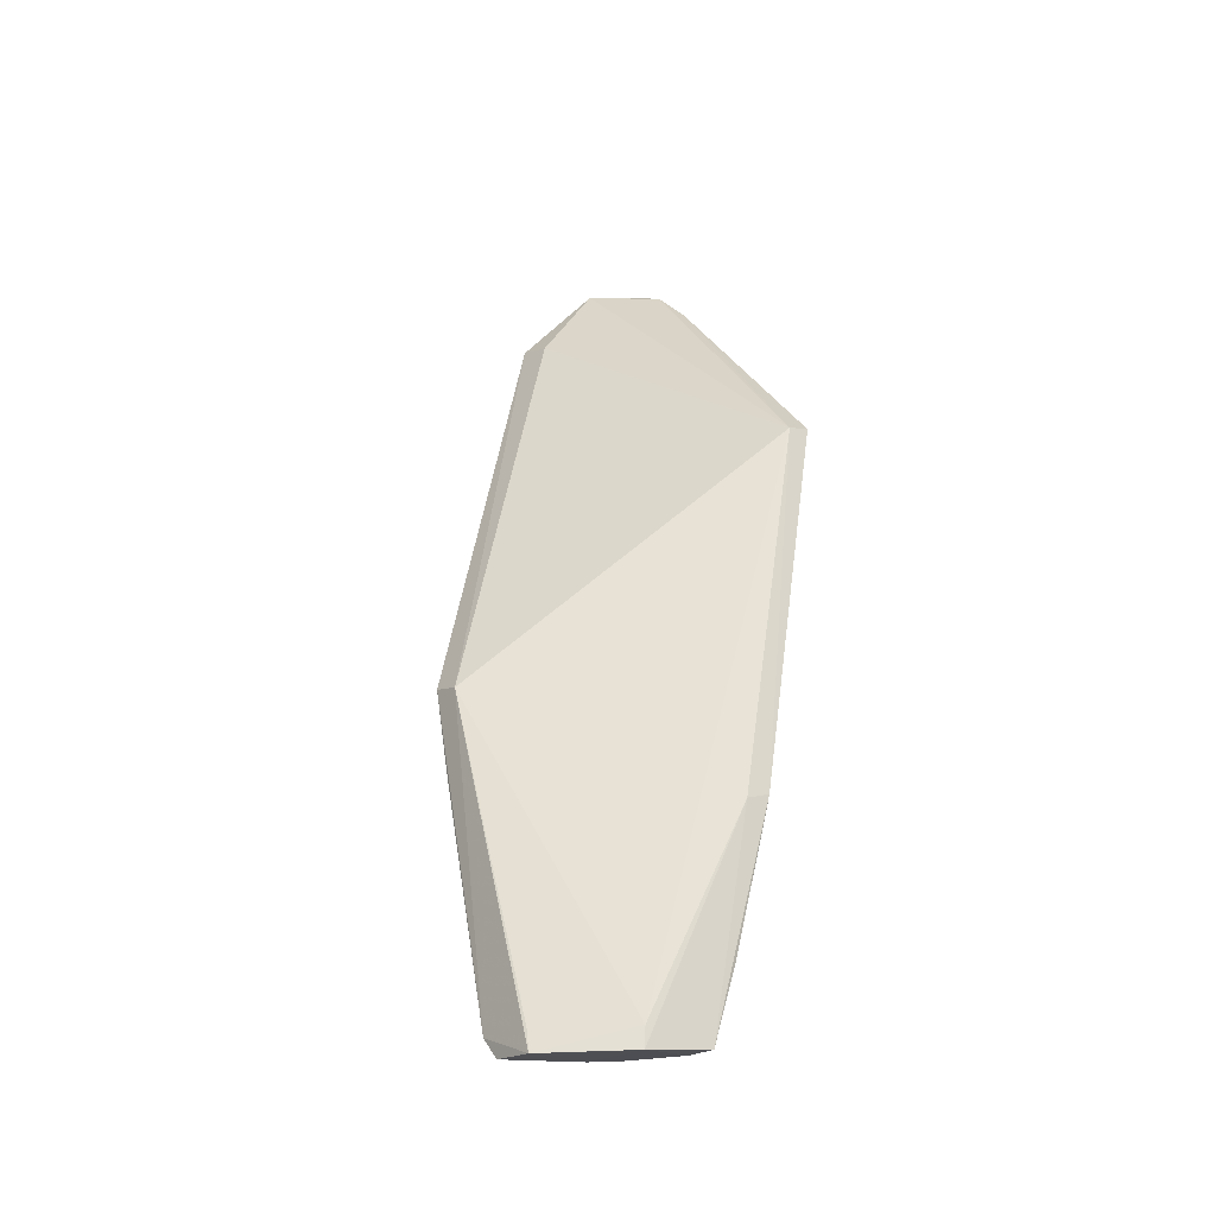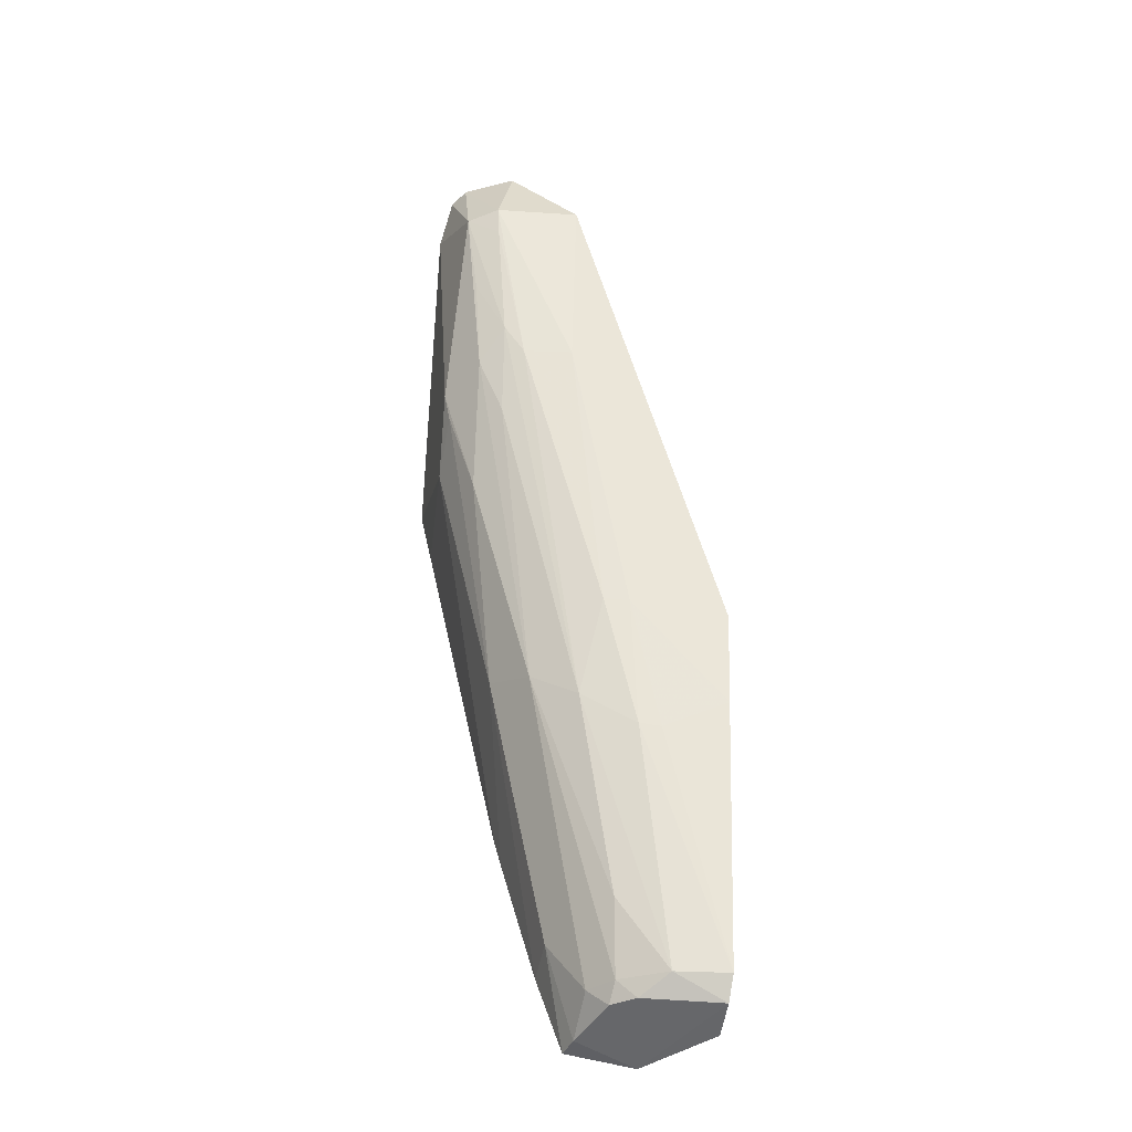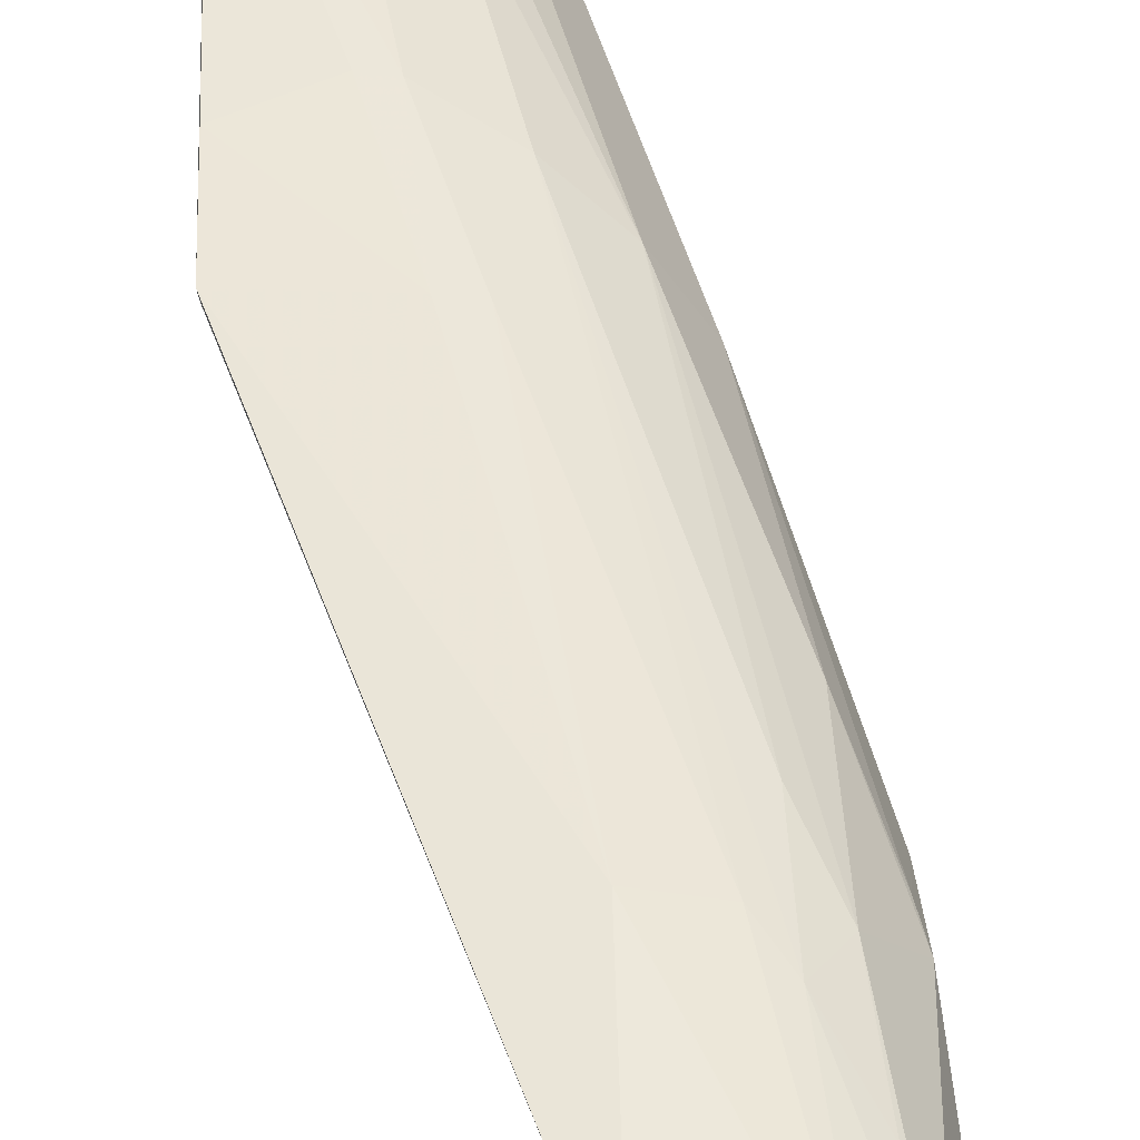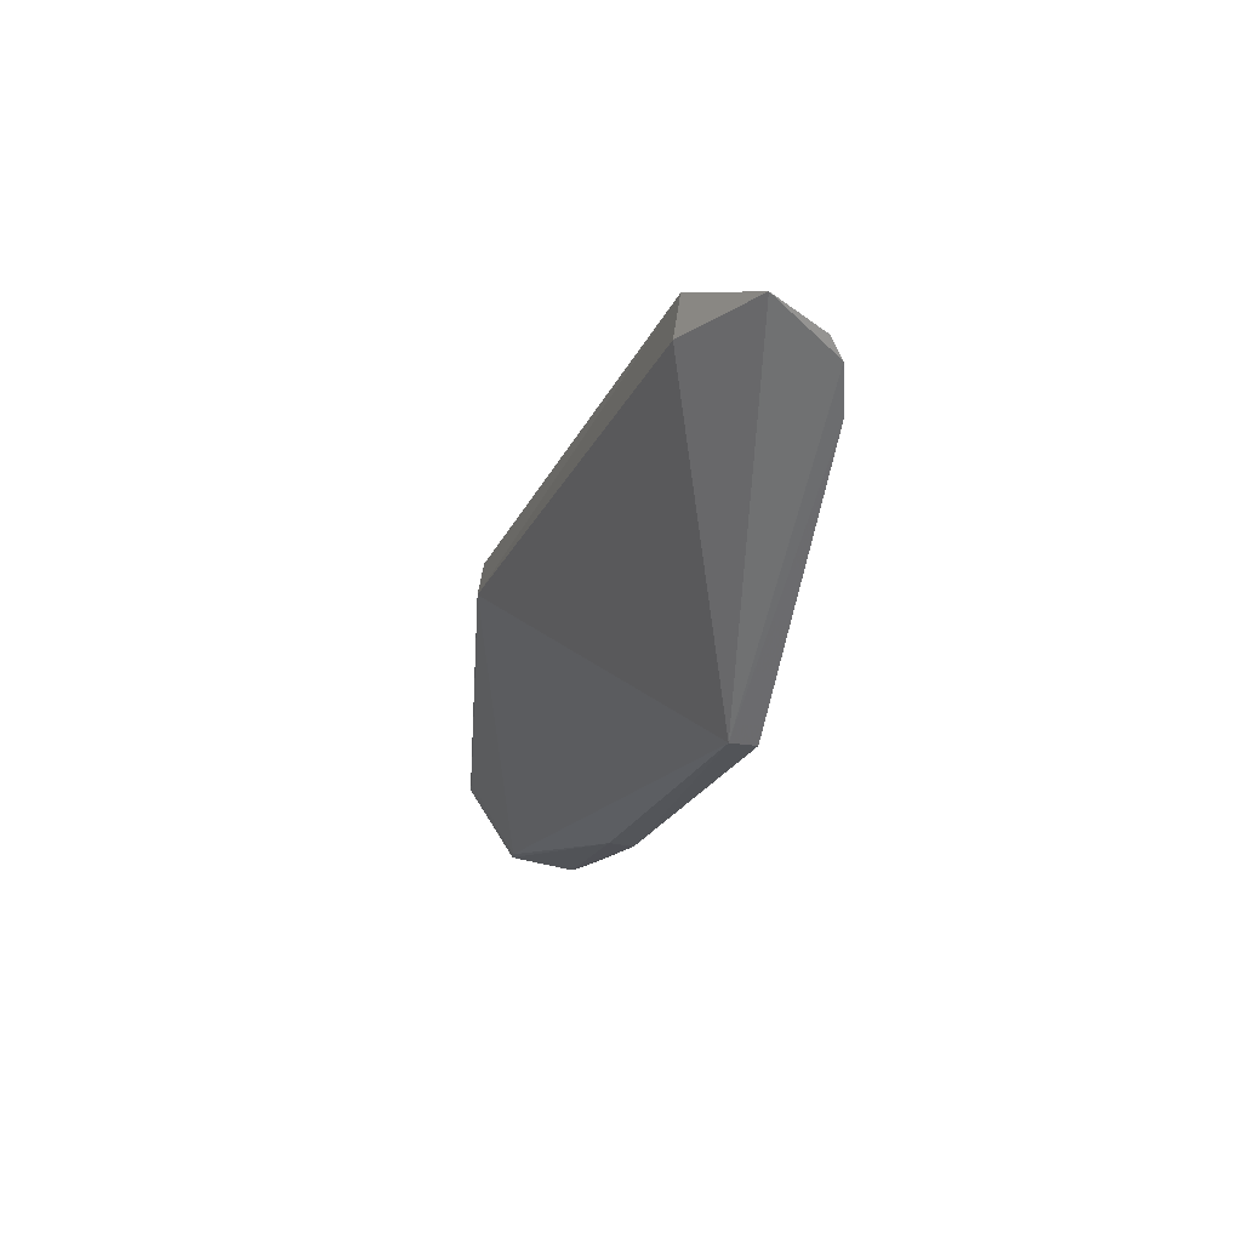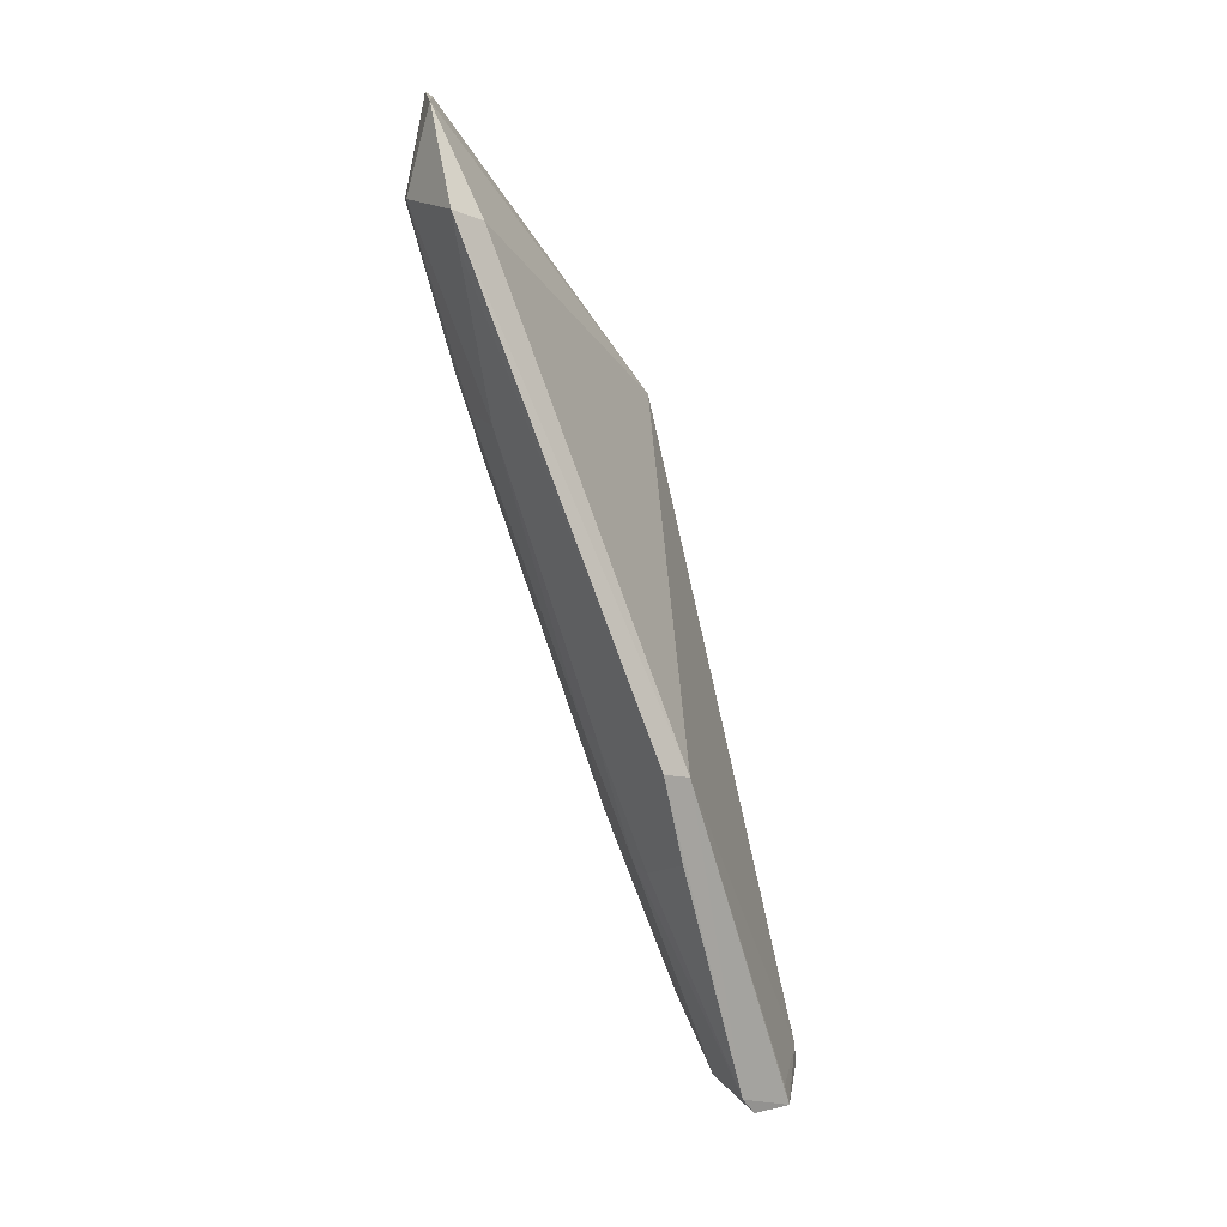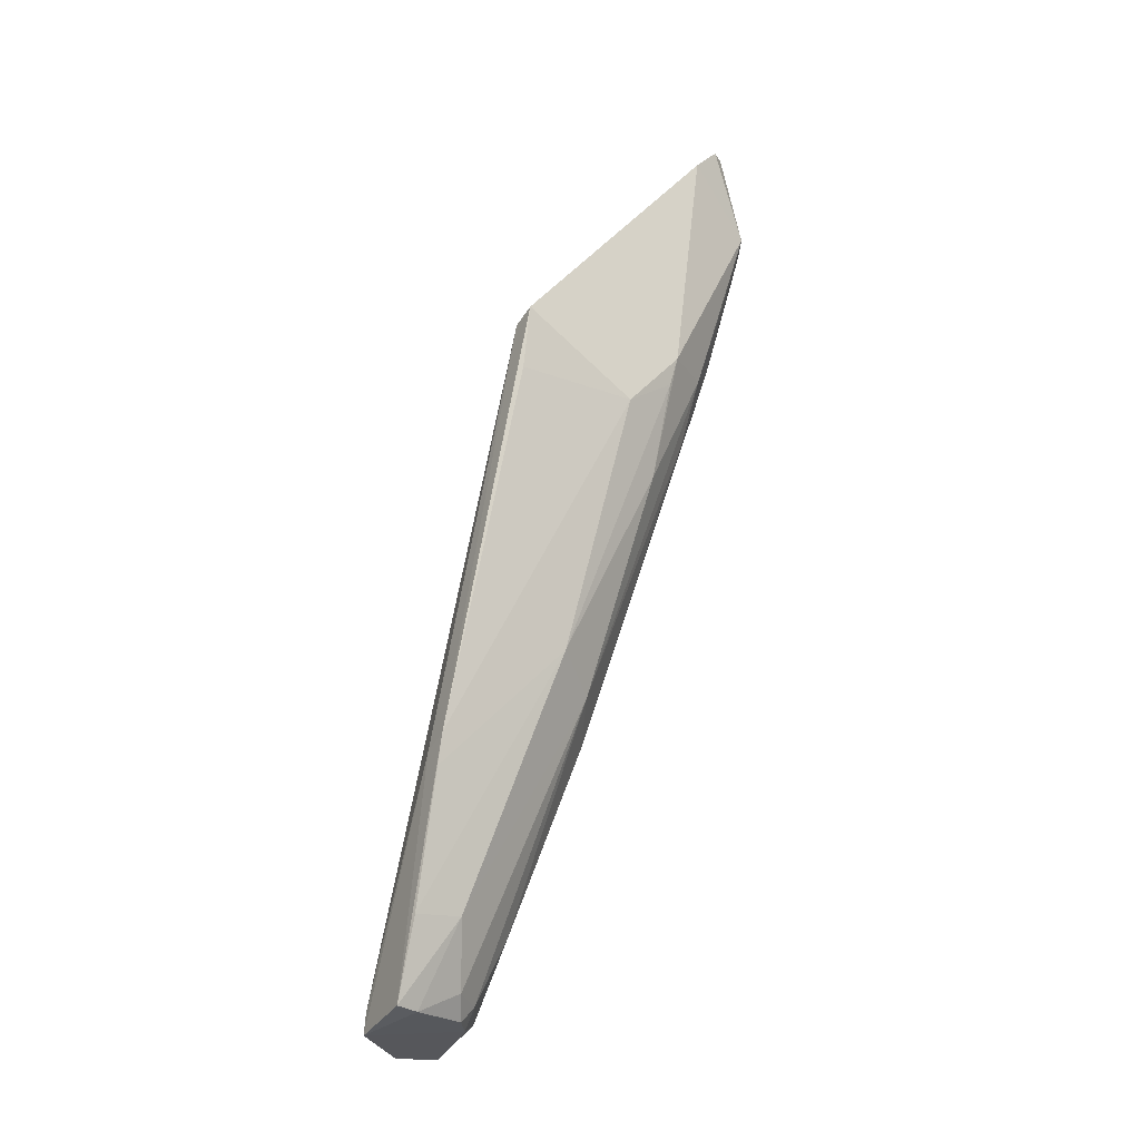
<metadata>
{"format":"obj","ext":"obj","renderer":"f3d","projection":"perspective","resolution":1024,"background":"white","views":[{"elev":-27.0,"azim":-36.7,"up":"+Z"},{"elev":-45.4,"azim":172.5,"up":"+Z"},{"elev":64.9,"azim":-1.6,"up":"+Y"},{"elev":74.2,"azim":12.8,"up":"+Z"},{"elev":14.8,"azim":-126.4,"up":"+Z"},{"elev":-27.4,"azim":59.4,"up":"+Z"}]}
</metadata>
<code>
v 0.07894 0.07863 0.08863
v 0.08102 0.07438 0.08506
v 0.07037 0.06818 0.03196
v 0.05357 0.06335 0.003548
v 0.07813 0.05644 0.06202
v 0.06811 0.08318 0.08011
v 0.0786 0.08098 0.08018
v 0.08018 0.07716 0.0882
v 0.07926 0.06746 0.05728
v 0.06555 0.05352 0.004065
v 0.07437 0.08102 0.08806
v 0.05359 0.07074 0.03552
v 0.06457 0.07338 0.03718
v 0.08034 0.05655 0.06273
v 0.07943 0.07249 0.06317
v 0.0595 0.05366 0.004888
v 0.06239 0.06207 0.00583
v 0.07349 0.06422 0.03432
v 0.06828 0.08002 0.07906
v 0.07581 0.08253 0.08044
v 0.07422 0.0762 0.0578
v 0.05359 0.07343 0.03629
v 0.07174 0.05362 0.02512
v 0.05936 0.0536 0.003066
v 0.05357 0.05936 0.003114
v 0.06272 0.06069 0.004318
v 0.06629 0.06998 0.02892
v 0.07884 0.07202 0.06056
v 0.06812 0.07966 0.06289
v 0.07655 0.07672 0.06362
v 0.07446 0.07908 0.06634
v 0.05336 0.06485 0.005411
v 0.06789 0.05365 0.01095
v 0.07918 0.05659 0.05717
v 0.06942 0.05355 0.02424
v 0.0537 0.05982 0.004997
v 0.05817 0.06422 0.005575
v 0.06063 0.06215 0.004224
v 0.06492 0.05564 0.003997
v 0.06447 0.05973 0.006174
v 0.06279 0.06484 0.01193
v 0.07625 0.07164 0.05203
v 0.06812 0.08262 0.07732
v 0.0623 0.07365 0.03693
v 0.07559 0.08186 0.07773
v 0.07735 0.07911 0.07212
v 0.07255 0.0789 0.06332
v 0.0676 0.05797 0.01146
v 0.07105 0.05365 0.02247
v 0.06133 0.07056 0.0257
v 0.05357 0.0714 0.02815
v 0.05936 0.07064 0.02546
f 8 5 2
f 8 7 1
f 8 2 7
f 11 8 1
f 11 5 8
f 14 2 5
f 15 7 2
f 15 14 9
f 15 2 14
f 16 5 12
f 19 11 6
f 19 5 11
f 19 12 5
f 19 6 12
f 20 6 11
f 20 11 1
f 20 1 7
f 22 12 6
f 23 14 5
f 23 18 9
f 25 24 16
f 25 4 24
f 27 21 3
f 28 15 9
f 28 9 18
f 30 7 15
f 30 3 21
f 31 30 21
f 31 21 27
f 32 12 22
f 32 25 12
f 32 4 25
f 33 23 10
f 34 23 9
f 34 9 14
f 34 14 23
f 35 23 5
f 35 5 16
f 35 16 24
f 35 24 10
f 35 10 23
f 36 25 16
f 36 16 12
f 36 12 25
f 37 4 32
f 38 24 4
f 38 4 37
f 38 37 17
f 38 17 26
f 39 10 24
f 39 38 26
f 39 24 38
f 40 26 17
f 40 17 3
f 40 39 26
f 41 27 3
f 41 3 17
f 41 37 27
f 41 17 37
f 42 28 18
f 42 18 3
f 42 3 30
f 42 30 15
f 42 15 28
f 43 6 20
f 43 20 29
f 43 29 22
f 43 22 6
f 44 29 13
f 44 22 29
f 45 20 7
f 45 7 31
f 46 31 7
f 46 7 30
f 46 30 31
f 47 13 29
f 47 45 31
f 47 29 20
f 47 20 45
f 47 31 27
f 47 27 13
f 48 33 10
f 48 18 33
f 48 10 39
f 48 39 40
f 48 40 3
f 48 3 18
f 49 33 18
f 49 18 23
f 49 23 33
f 50 13 27
f 50 27 37
f 50 44 13
f 50 37 32
f 51 32 22
f 51 22 44
f 52 50 32
f 52 32 51
f 52 51 44
f 52 44 50

</code>
